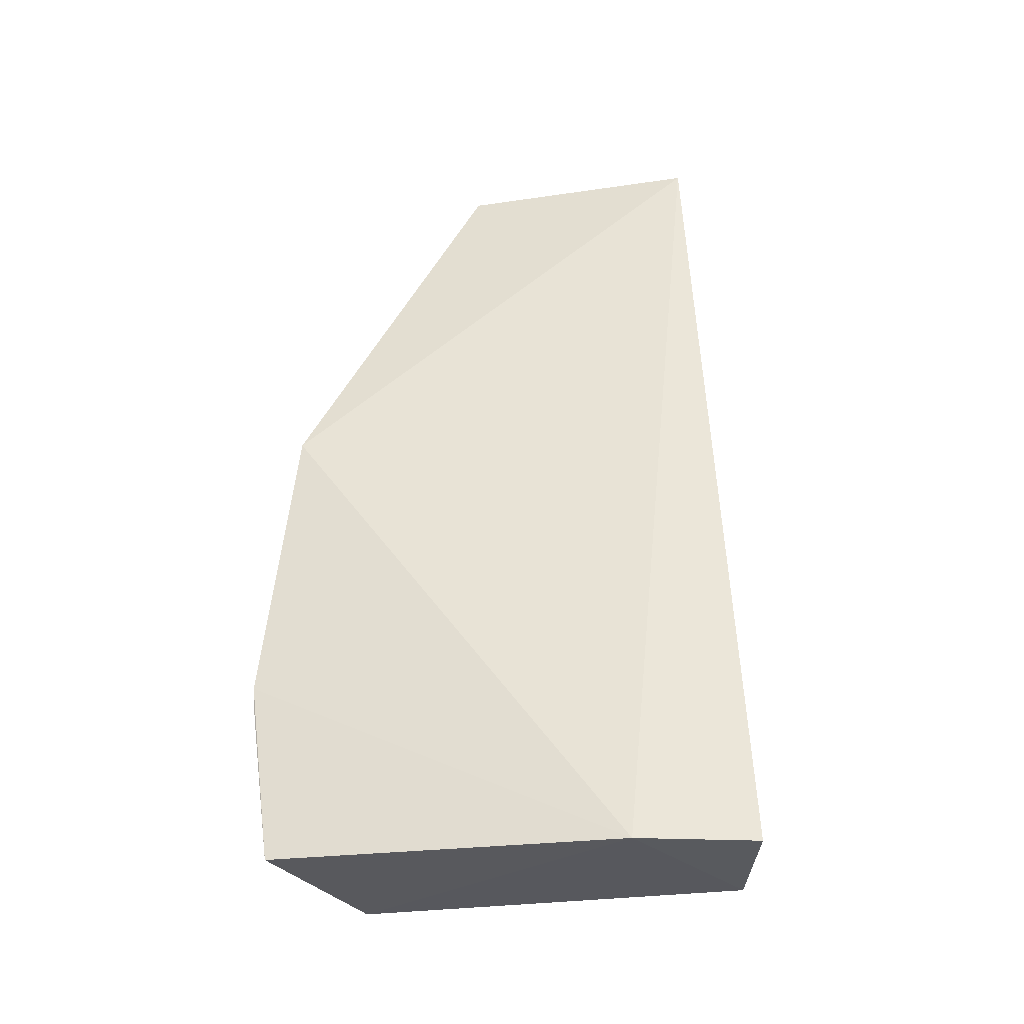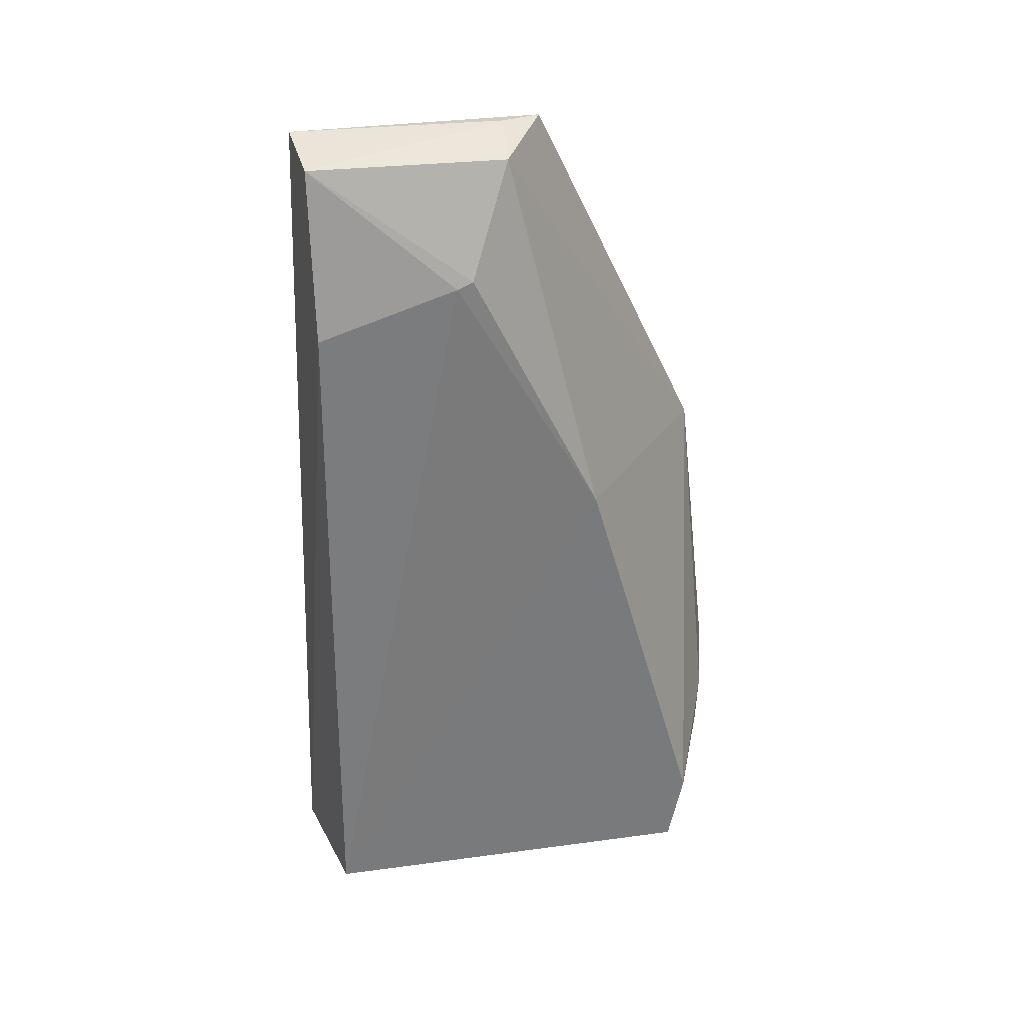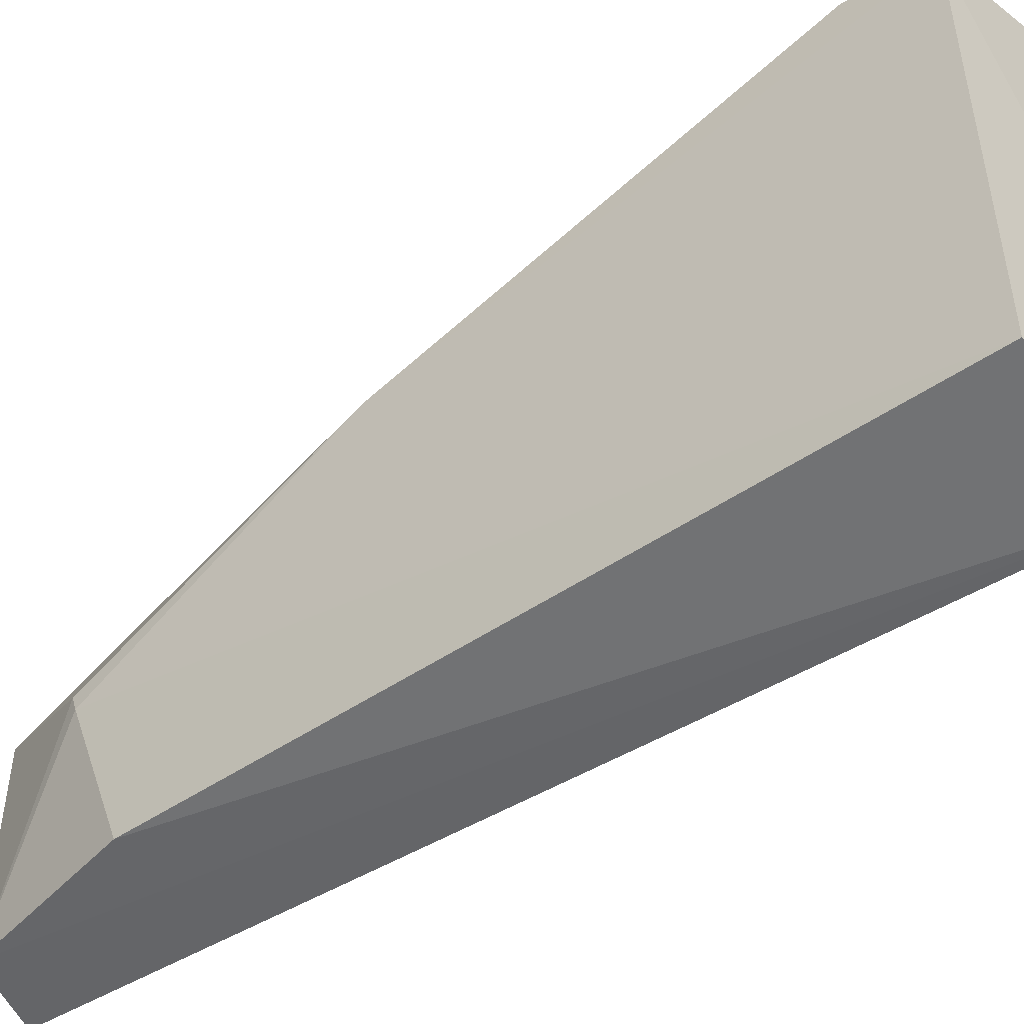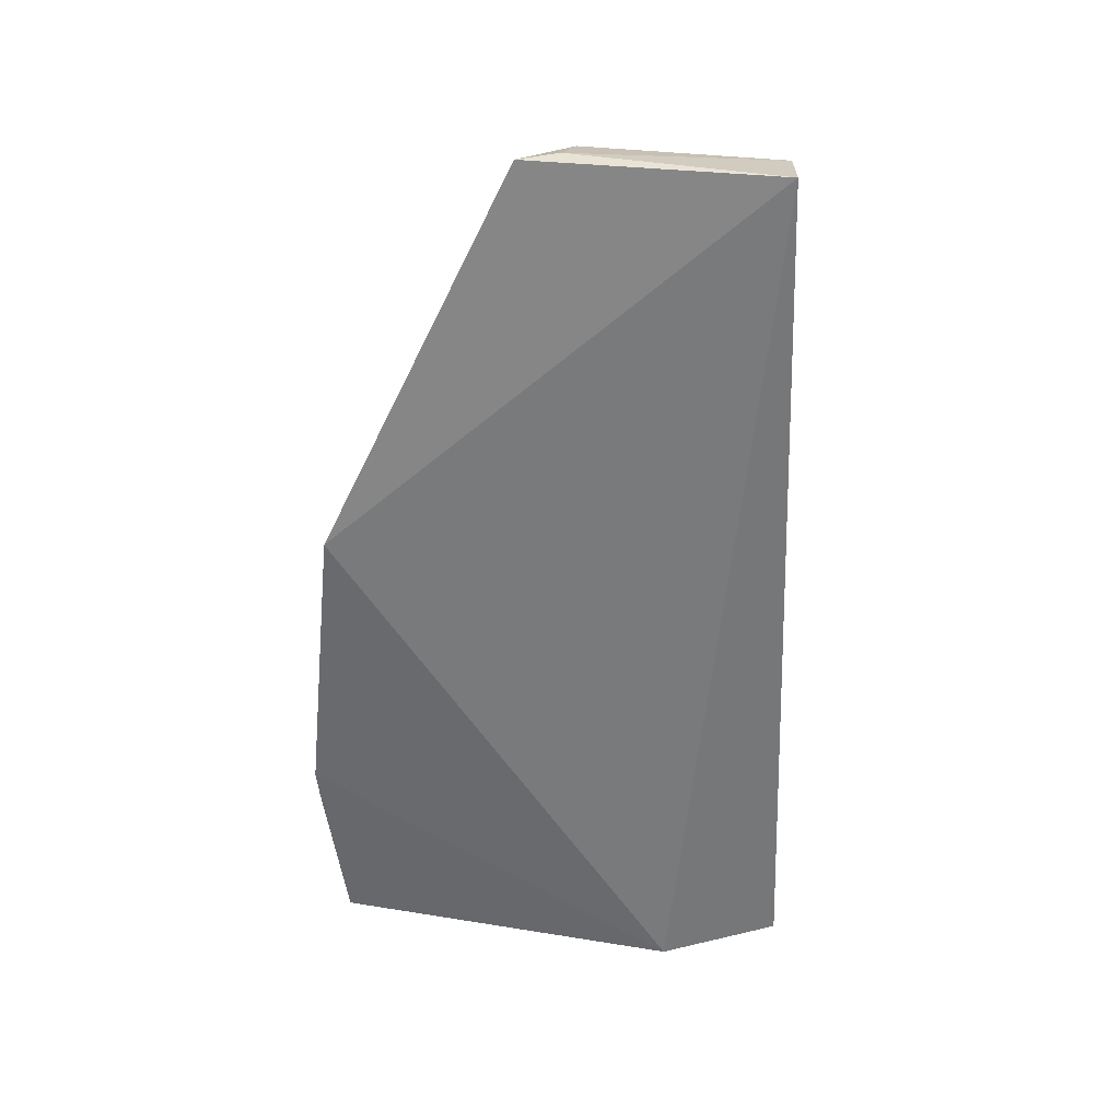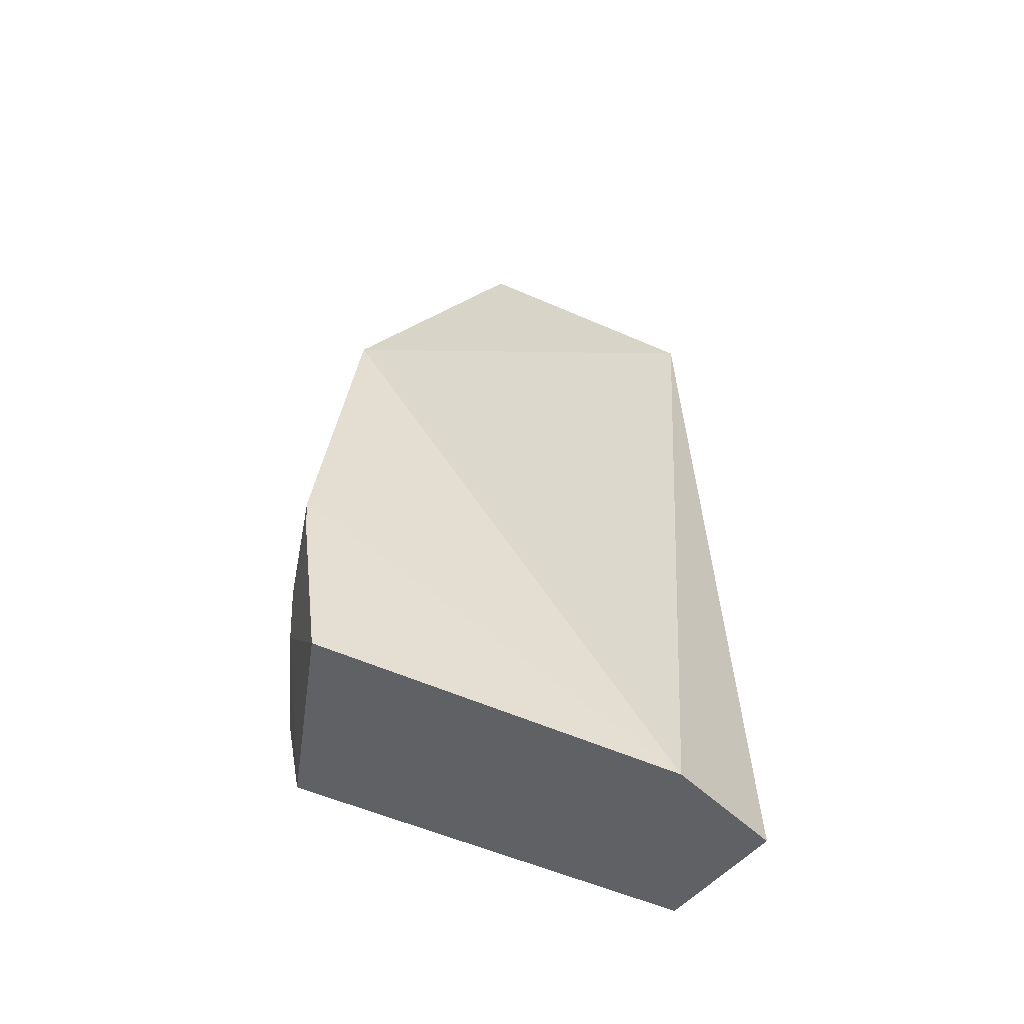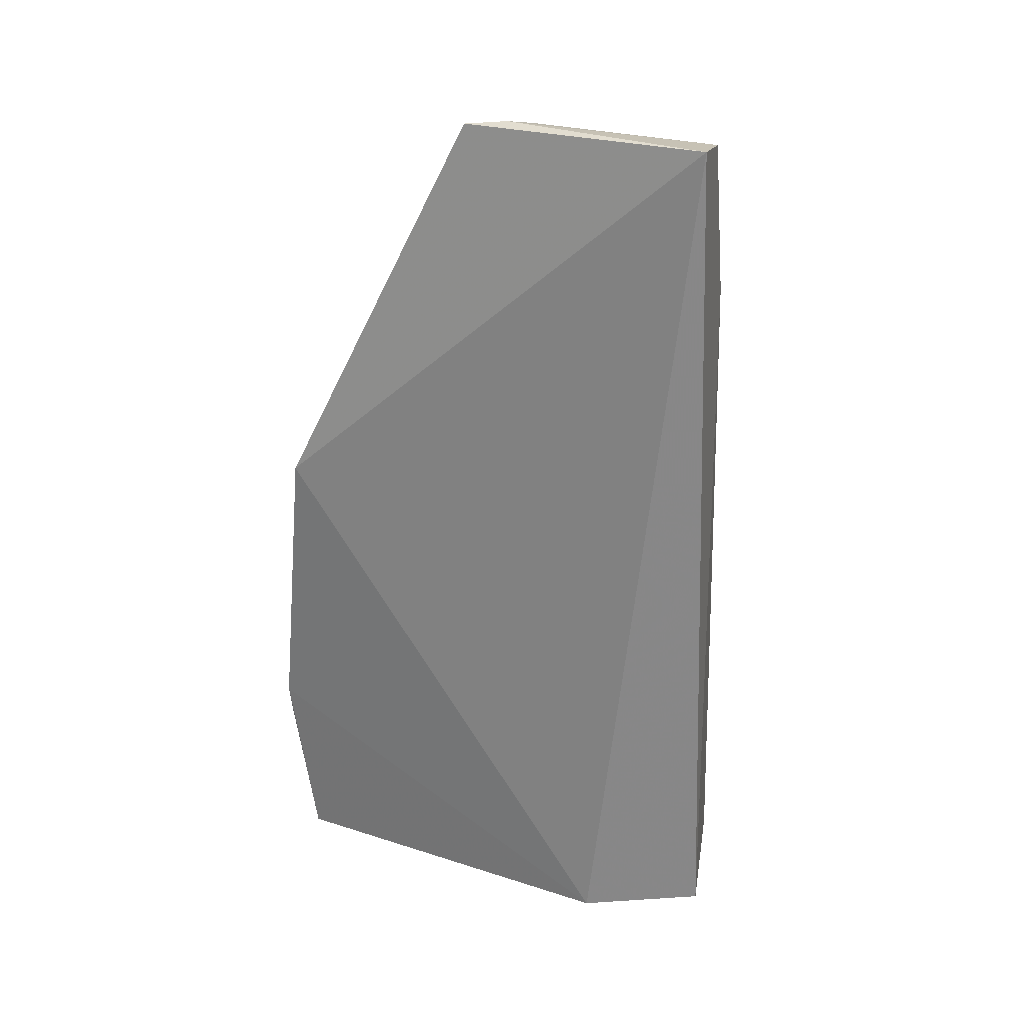
<metadata>
{"format":"obj","ext":"obj","renderer":"f3d","projection":"perspective","resolution":1024,"background":"white","views":[{"elev":-36.0,"azim":103.7,"up":"+Y"},{"elev":33.8,"azim":-97.6,"up":"+Y"},{"elev":-45.6,"azim":-52.7,"up":"+Z"},{"elev":33.9,"azim":101.7,"up":"+Y"},{"elev":-55.2,"azim":68.0,"up":"+Y"},{"elev":28.0,"azim":115.0,"up":"+Y"}]}
</metadata>
<code>
v -0.02659 -0.02414 0.04852
v -0.02755 -0.05701 0.04903
v -0.02815 -0.05791 0.02528
v -0.03143 0.001969 0.01973
v -0.03959 -0.05083 0.04709
v -0.02706 -0.0444 0.05072
v -0.0357 0.001061 0.03362
v -0.03974 -0.05588 0.04605
v -0.03448 -0.04849 0.04898
v -0.03913 -0.02351 0.03943
v -0.03063 0.002002 0.03635
v -0.04028 -0.05661 0.01999
v -0.0272 -0.0465 0.05052
v -0.03278 -0.0461 0.0496
v -0.03182 0.002171 0.03376
v -0.03179 -0.05726 0.01763
v -0.03859 -0.009854 0.02063
v -0.03597 0.001105 0.02053
v -0.03887 -0.006482 0.02987
v -0.03873 -0.006039 0.03092
f 1 3 4
f 6 2 3
f 6 3 1
f 8 3 2
f 9 8 2
f 9 5 8
f 10 5 1
f 10 1 7
f 10 8 5
f 11 7 1
f 11 1 4
f 12 3 8
f 12 8 10
f 13 9 2
f 13 2 6
f 14 6 1
f 14 1 5
f 14 5 9
f 14 13 6
f 14 9 13
f 15 11 4
f 15 7 11
f 16 4 3
f 16 3 12
f 17 16 12
f 18 15 4
f 18 7 15
f 18 4 16
f 18 16 17
f 19 17 12
f 19 12 10
f 19 18 17
f 20 19 10
f 20 10 7
f 20 7 18
f 20 18 19

</code>
